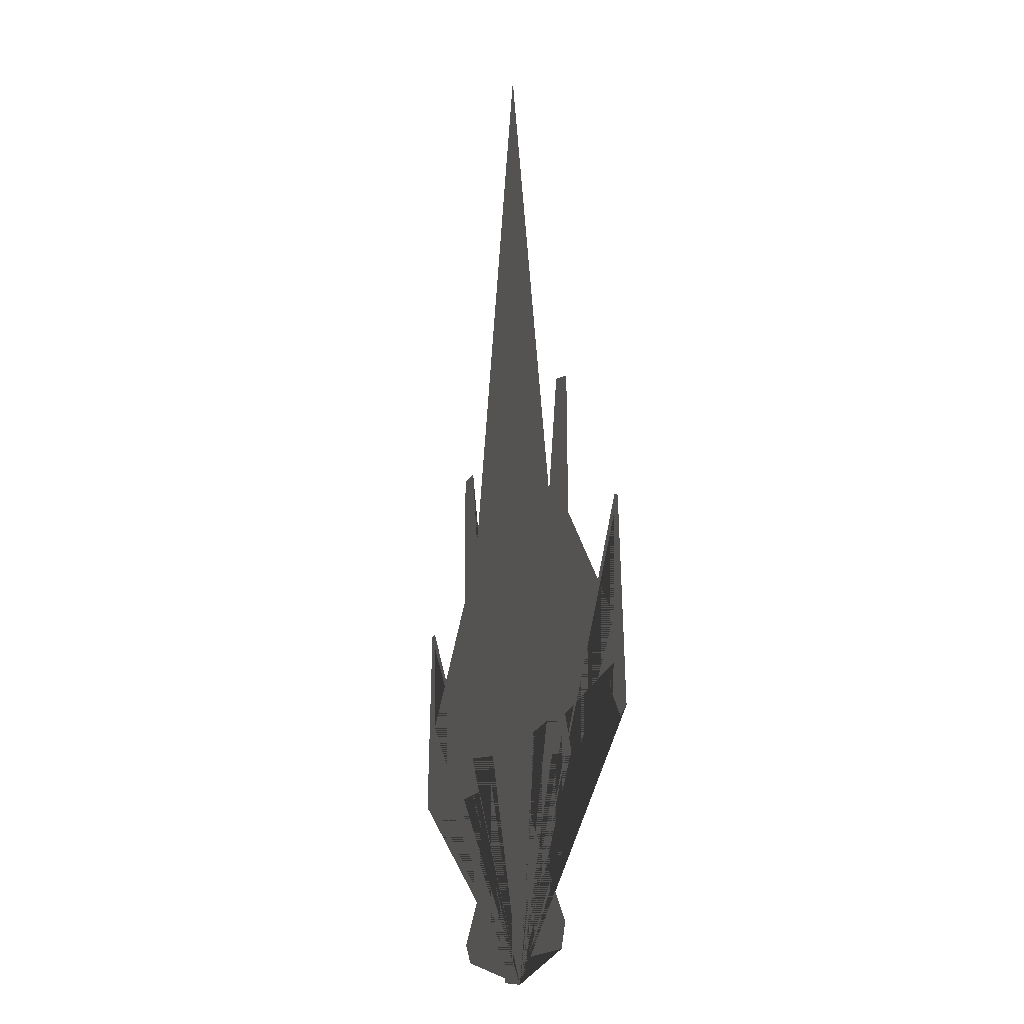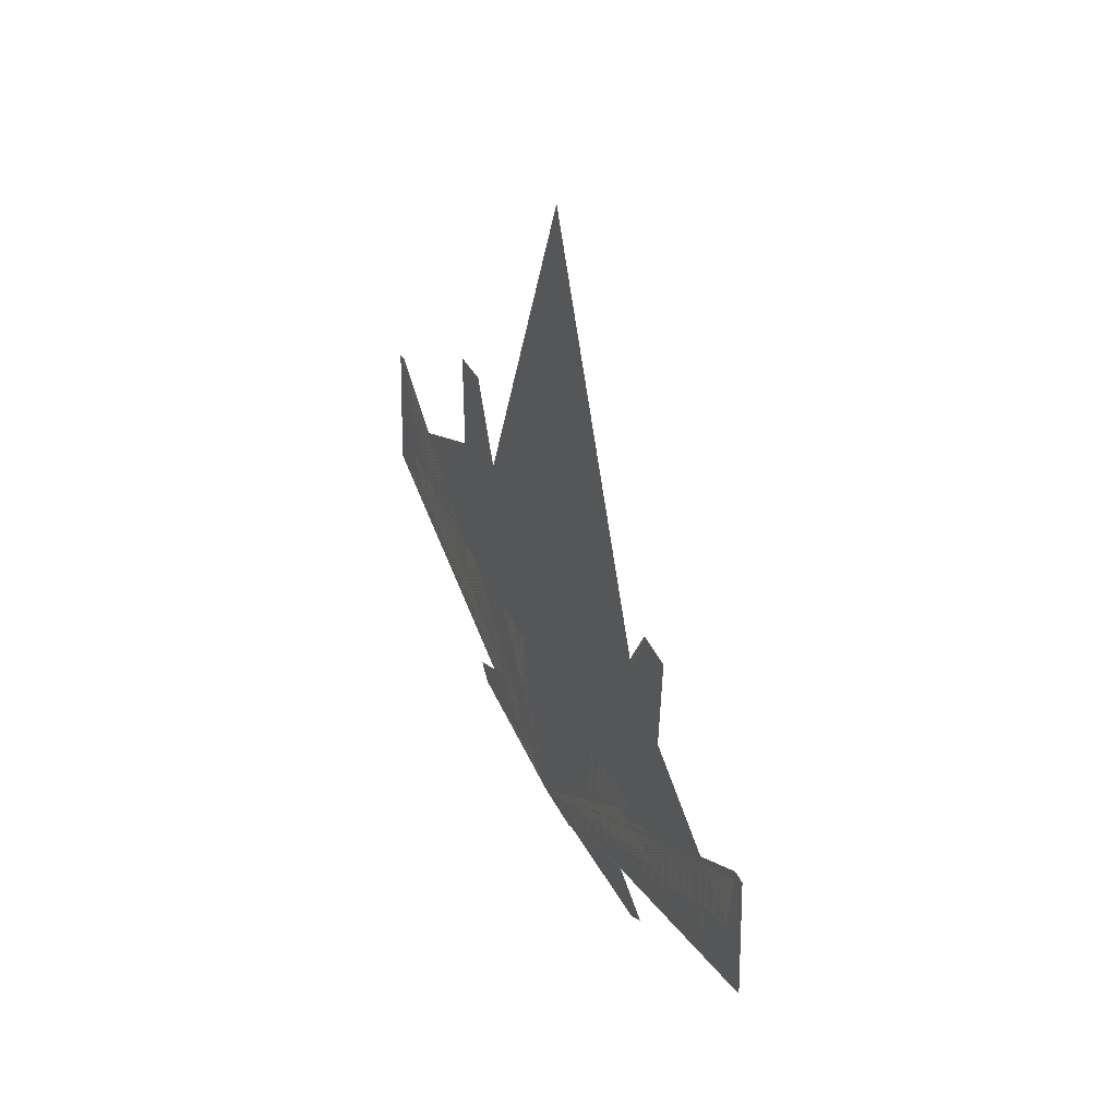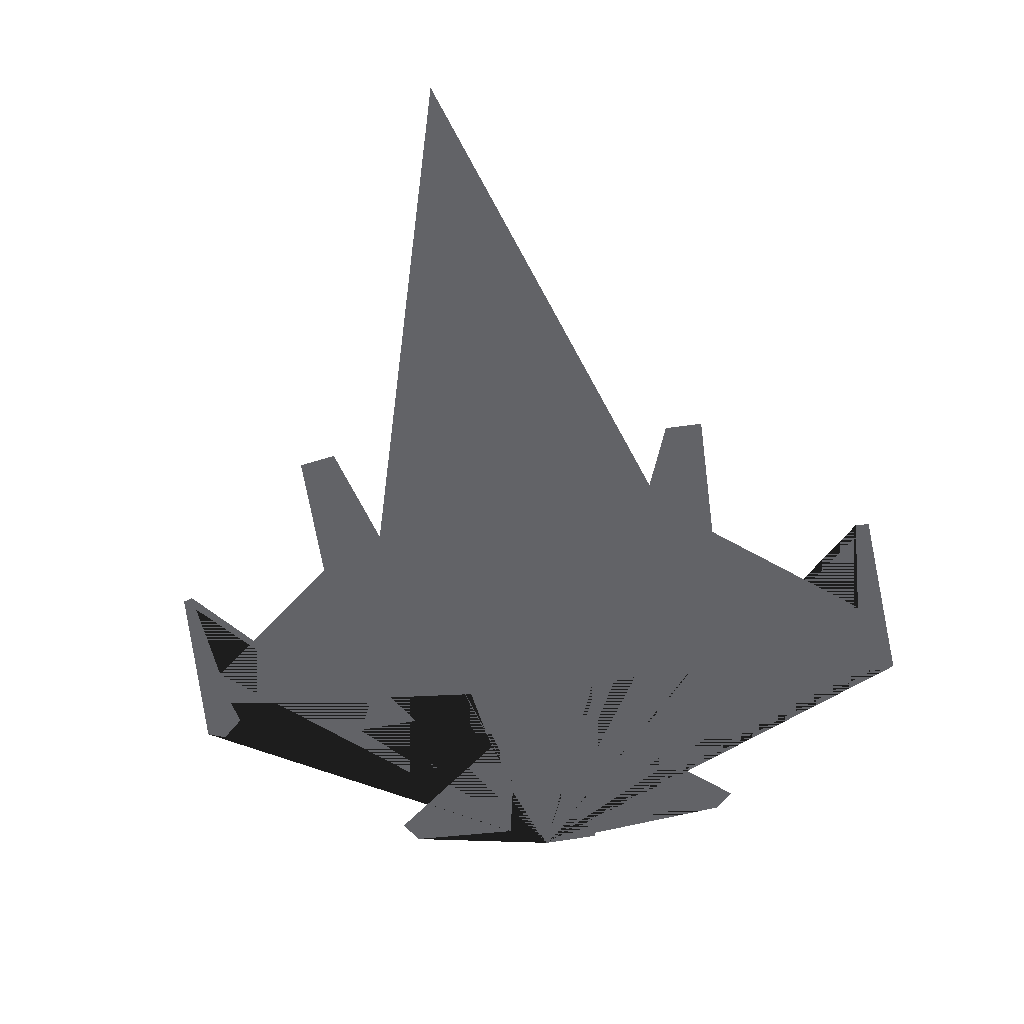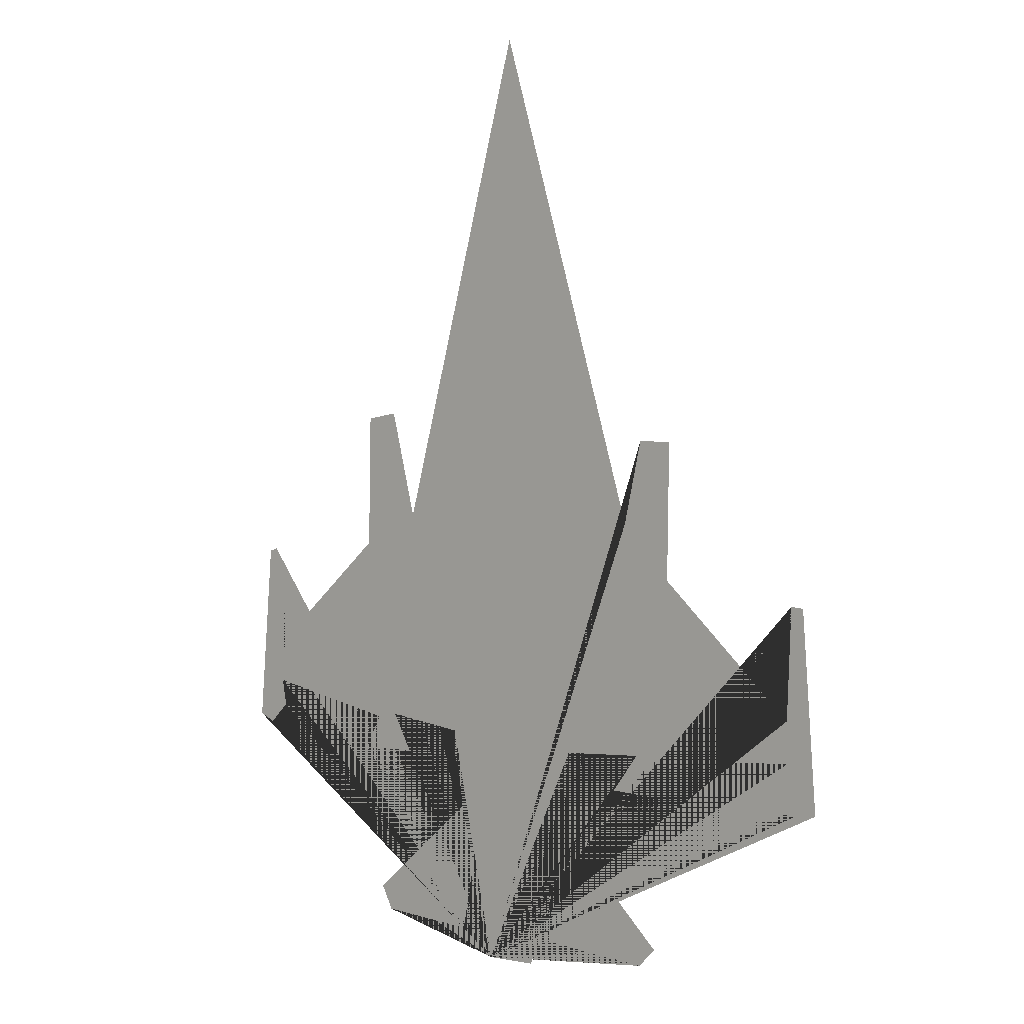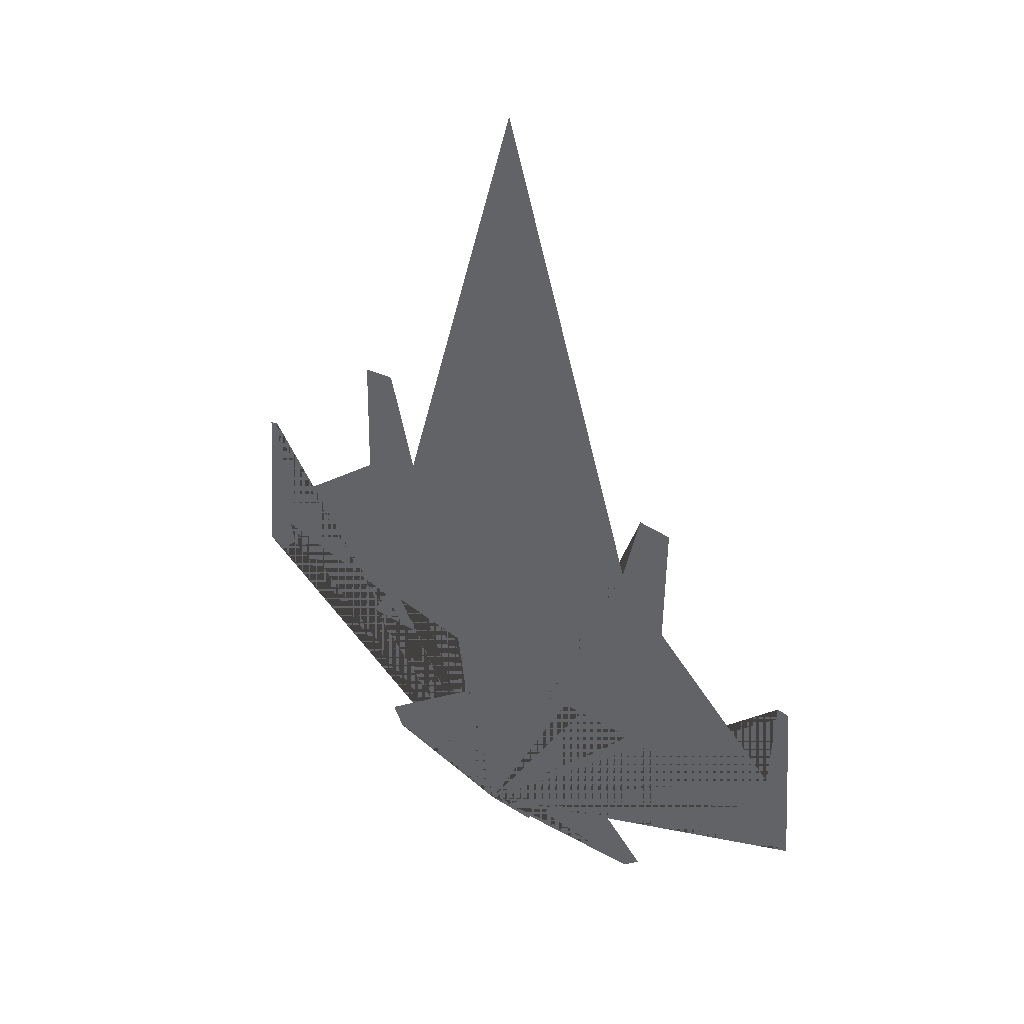
<metadata>
{"format":"obj","ext":"obj","renderer":"f3d","projection":"perspective","resolution":1024,"background":"white","views":[{"elev":-14.2,"azim":74.6,"up":"+Y"},{"elev":54.6,"azim":-118.0,"up":"+Y"},{"elev":-51.0,"azim":-171.9,"up":"+Z"},{"elev":6.7,"azim":-141.2,"up":"+Y"},{"elev":43.1,"azim":-140.6,"up":"+Y"}]}
</metadata>
<code>
v 5.002 -40.88 0
v 2.264 -49.83 0
v -3.418 -49.45 0
v -6.319 -41.14 0
v -6.102 -46.44 0
v -17.95 -46.72 0
v -19.83 -44.66 0
v -7.655 -33.2 0
v -8.511 -25.19 0
v -17.37 -24.27 0
v -14.51 -28.38 0
v -21.18 -28.36 0
v -19.29 -24.6 0
v -35.84 -22.43 0
v -36.12 -26.61 0
v -36.51 -27.76 0
v -39.06 -27.28 0
v -37.3 -6.736 0
v -35.97 -6.679 0
v -35.63 -18.16 0
v -21.1 -5.488 0
v -21.22 8.757 0
v -17.63 8.689 0
v -15.74 -0.009482 0
v -0.4157 50.05 0
v 13.42 -1.242 0
v 16.17 9.94 0
v 19.71 9.23 0
v 20.06 -4.946 0
v 34.22 -18.14 0
v 34.81 -6.795 0
v 35.74 -7.162 0
v 37.56 -26.89 0
v 35.79 -27.63 0
v 33.54 -25.29 0
v 34.02 -22.44 0
v 18.65 -24.78 0
v 20.6 -28.66 0
v 13.83 -28.09 0
v 16.27 -24.19 0
v 7.397 -24.93 0
v 6.31 -33.31 0
v 18.29 -44.57 0
v 17.02 -47.07 0
v 6.165 -47.26 0
f 2 3 4 5 6 7 8 9 10 11 12 13 14 15 16 17 18 19 20 21 22 23 24 25 26 27 28 29 30 31 32 33 34 35 36 37 38 39 40 41 42 43 44 45 1

</code>
